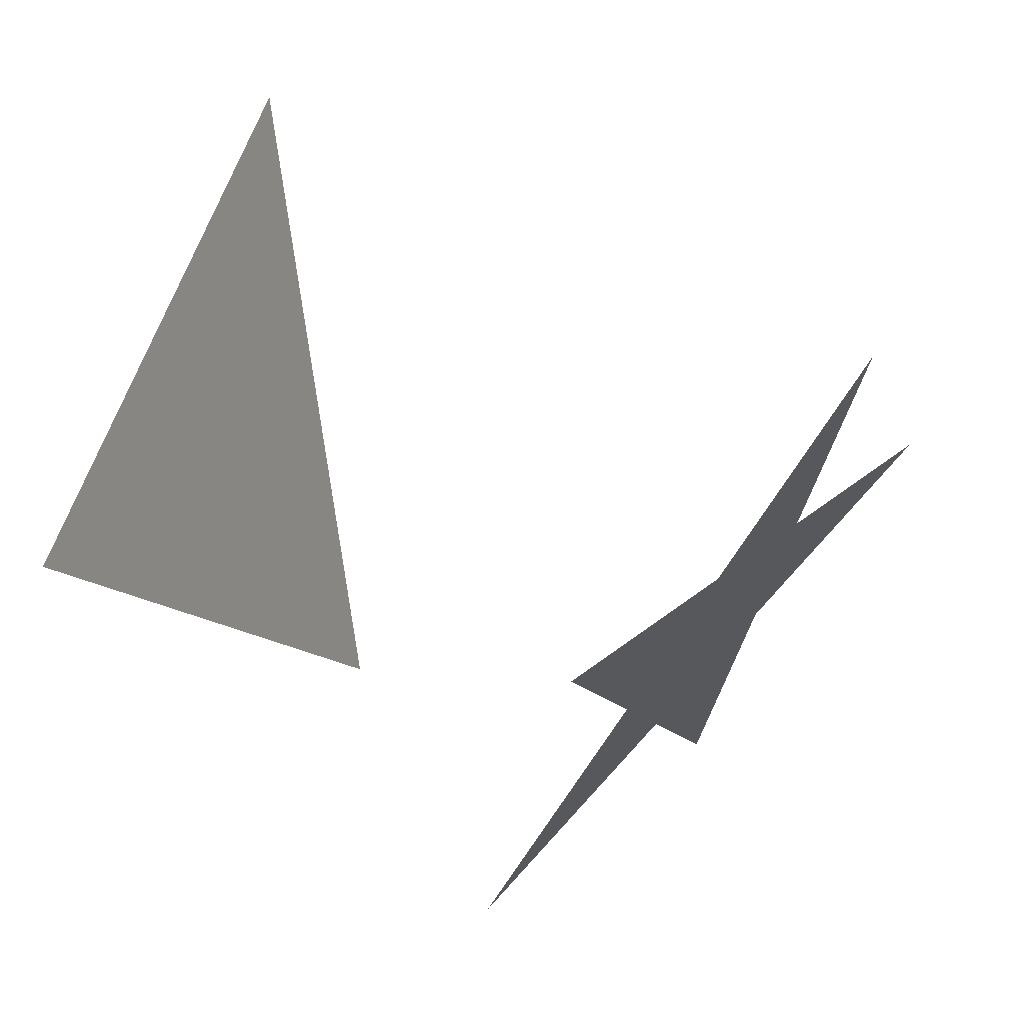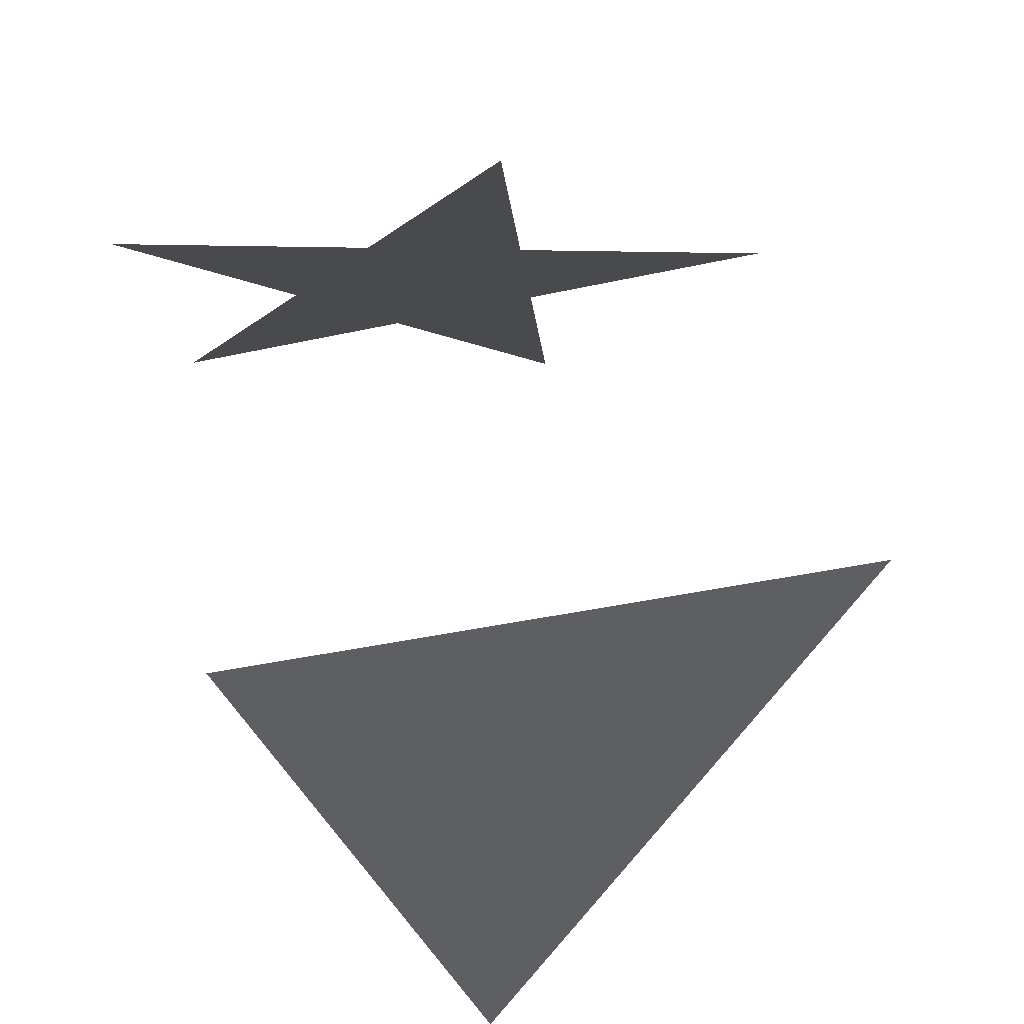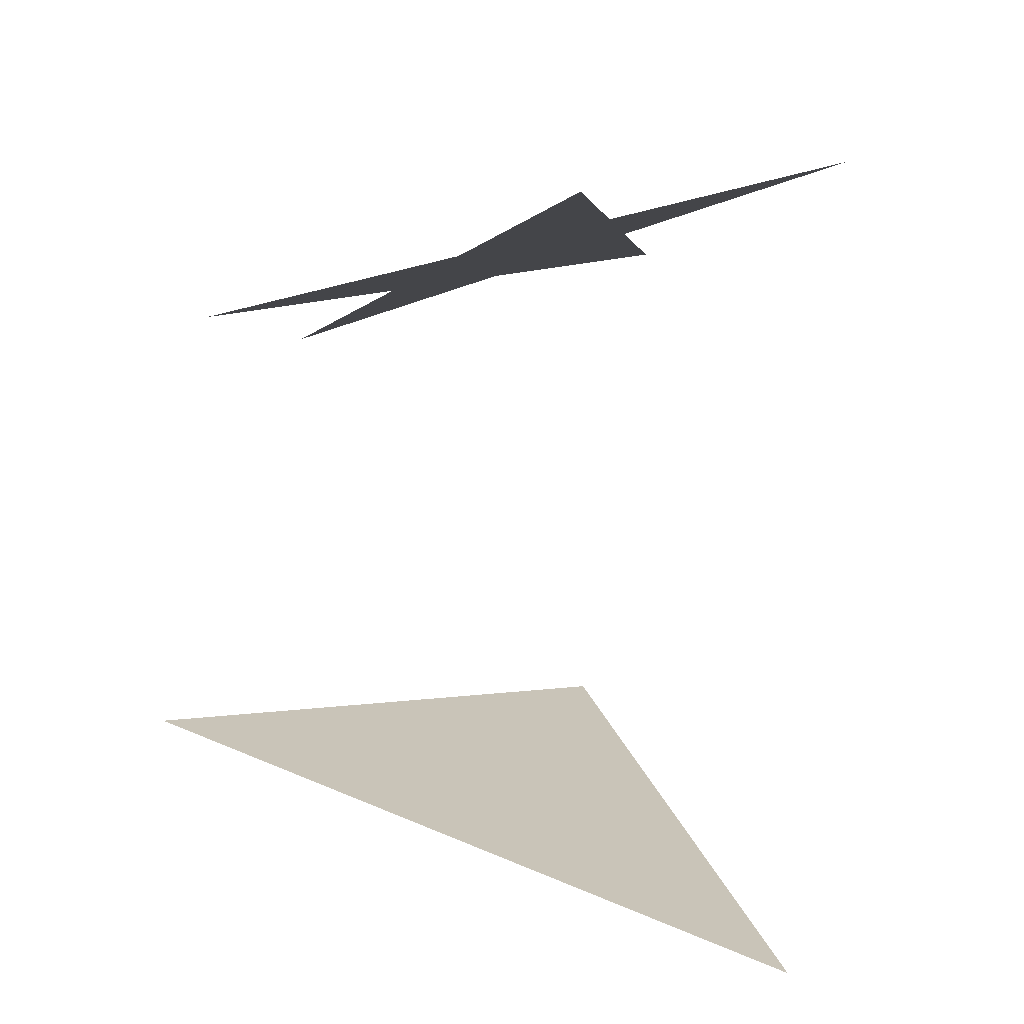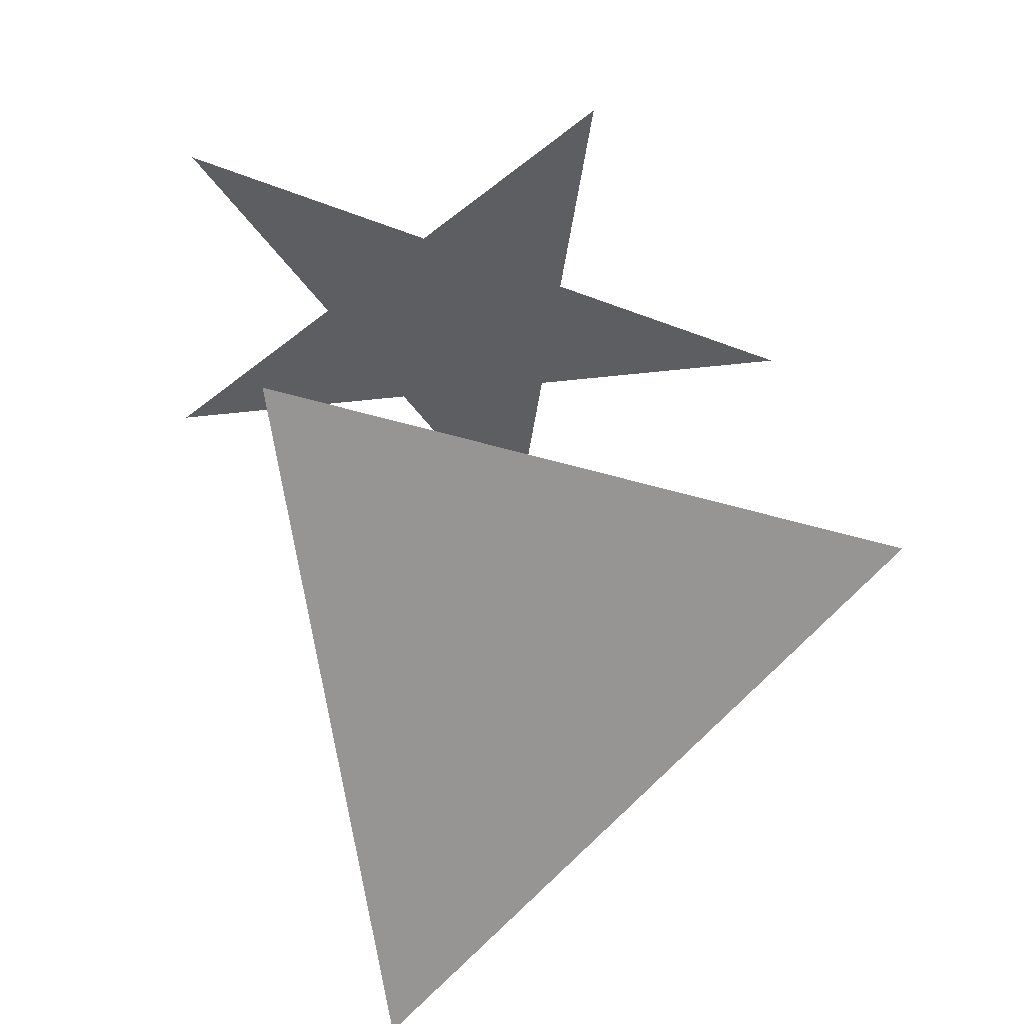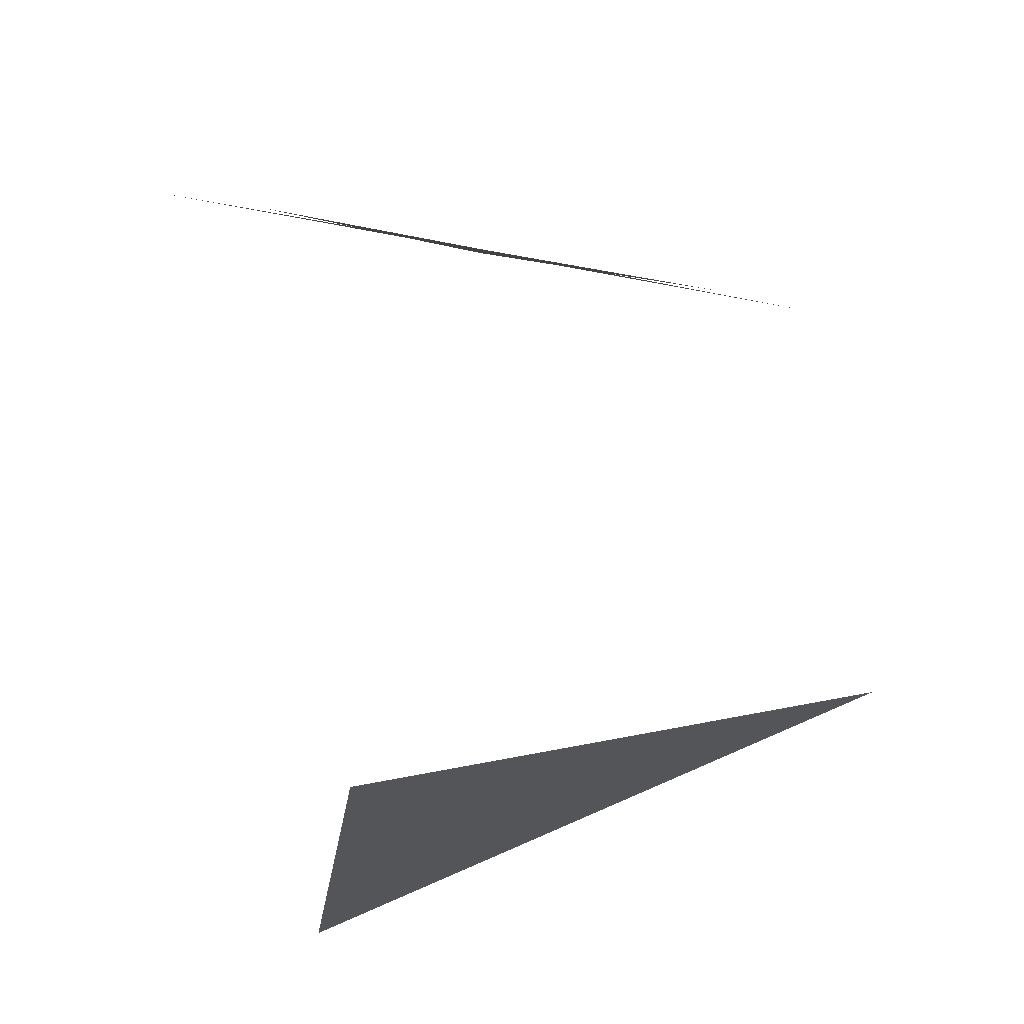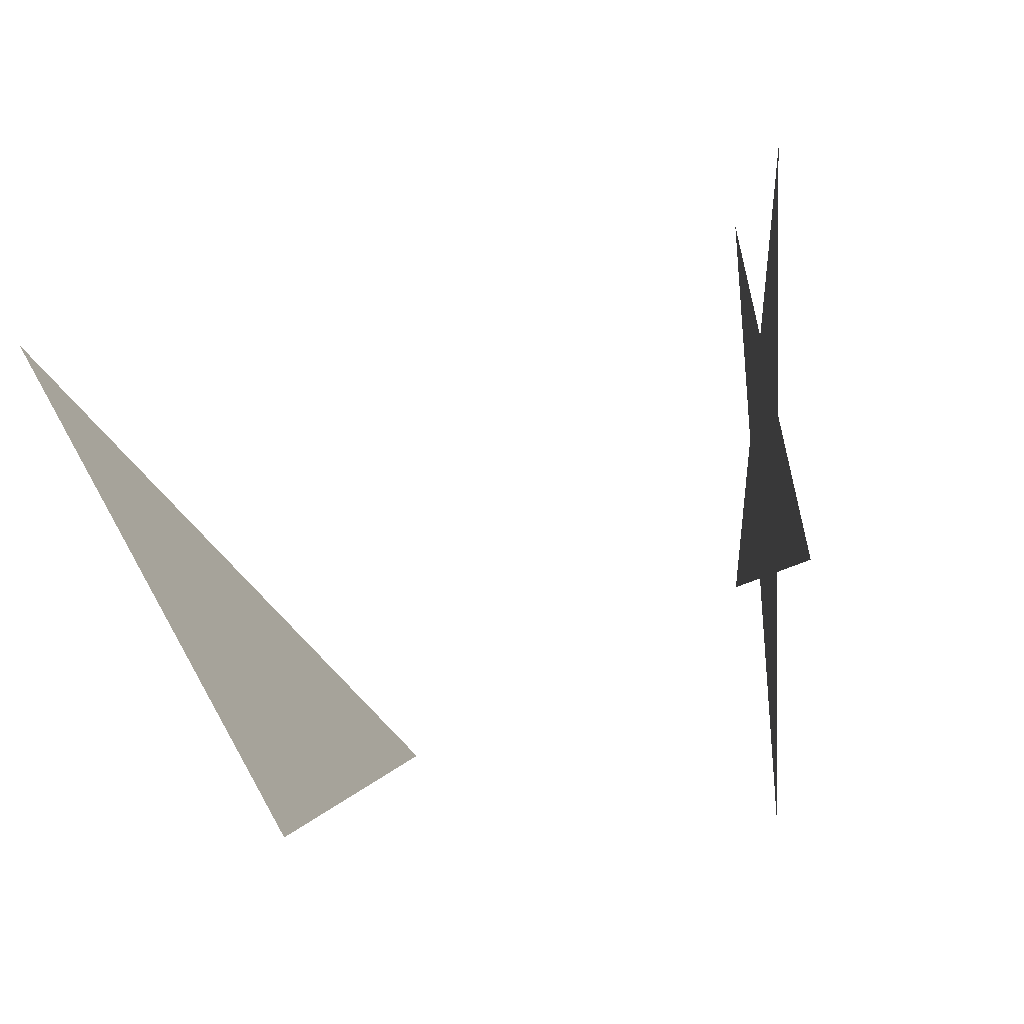
<metadata>
{"format":"obj","ext":"obj","renderer":"f3d","projection":"perspective","resolution":1024,"background":"white","views":[{"elev":64.7,"azim":-80.0,"up":"+Y"},{"elev":-44.8,"azim":-82.4,"up":"+Z"},{"elev":27.0,"azim":60.7,"up":"+Z"},{"elev":-69.8,"azim":-95.1,"up":"+Z"},{"elev":-25.0,"azim":-109.8,"up":"+Z"},{"elev":66.0,"azim":-123.4,"up":"+Y"}]}
</metadata>
<code>
v 0.1818 0.1429 -0.6682
v 0.1818 -0.1429 0.6682
v 0.1818 -0.1429 -0.6682
v -0.1818 0.1429 0.6682
v -0.1818 0.1429 -0.6682
v -0.1818 -0.1429 0.6682
v -0.1818 -0.1429 -0.6682
v 0.6682 0.1818 0.1429
v 0.6682 0.1818 -0.1429
v 0.6682 -0.1818 0.1429
v 0.6682 -0.1818 -0.1429
v -0.6682 0.1818 0.1429
v -0.6682 0.1818 -0.1429
v -0.6682 -0.1818 0.1429
v -0.6682 -0.1818 -0.1429
v 0.1429 0.6682 0.1818
v 0.1429 0.6682 -0.1818
v 0.1429 -0.6682 0.1818
v 0.1429 -0.6682 -0.1818
v -0.1429 0.6682 0.1818
v -0.1429 0.6682 -0.1818
v -0.1429 -0.6682 0.1818
v -0.1429 -0.6682 -0.1818
v 0 0.437 0.5559
v 0 0.437 -0.5559
v 0 -0.437 0.5559
v 0 -0.437 -0.5559
v 0.5559 0 0.437
v 0.5559 0 -0.437
v -0.5559 0 0.437
v -0.5559 0 -0.437
v 0.437 0.5559 0
v 0.437 -0.5559 0
v -0.437 0.5559 0
v -0.437 -0.5559 0
v 0.413 0.2312 0.5253
v 0.413 0.2312 -0.5253
v 0.413 -0.2312 0.5253
v 0.413 -0.2312 -0.5253
v -0.413 0.2312 0.5253
v -0.413 0.2312 -0.5253
v -0.413 -0.2312 0.5253
v -0.413 -0.2312 -0.5253
v 0.5253 0.413 0.2312
v 0.5253 0.413 -0.2312
v 0.5253 -0.413 0.2312
v 0.5253 -0.413 -0.2312
v -0.5253 0.413 0.2312
v -0.5253 0.413 -0.2312
v -0.5253 -0.413 0.2312
v -0.5253 -0.413 -0.2312
v 0.2312 0.5253 0.413
v 0.2312 0.5253 -0.413
v 0.2312 -0.5253 0.413
v 0.2312 -0.5253 -0.413
v -0.2312 0.5253 0.413
v -0.2312 0.5253 -0.413
v -0.2312 -0.5253 0.413
v -0.2312 -0.5253 -0.413
v 0.1818 0.1429 0.6682
v 0.4056 0.2432 0.1623
v 0.0561 0.3221 -0.3782
v 0.4056 0.2432 -0.1623
v 0.0561 0.3221 0.3782
v 0.4056 -0.2432 0.1623
v 0.0561 -0.3221 -0.3782
v 0.4056 -0.2432 -0.1623
v 0.0561 -0.3221 0.3782
v -0.4056 0.2432 0.1623
v -0.0561 0.3221 -0.3782
v -0.4056 0.2432 -0.1623
v -0.0561 0.3221 0.3782
v -0.4056 -0.2432 0.1623
v -0.0561 -0.3221 -0.3782
v -0.4056 -0.2432 -0.1623
v -0.0561 -0.3221 0.3782
v 0.2432 -0.1623 0.4056
v -0.2432 -0.1623 0.4056
v 0.2432 -0.1623 -0.4056
v -0.2432 -0.1623 -0.4056
v 0.2432 0.1623 0.4056
v -0.2432 0.1623 0.4056
v 0.2432 0.1623 -0.4056
v -0.2432 0.1623 -0.4056
f 78 2 48 58 24 14
f 78 14 24 58 48 2
f 29 23 41
f 41 23 29

</code>
